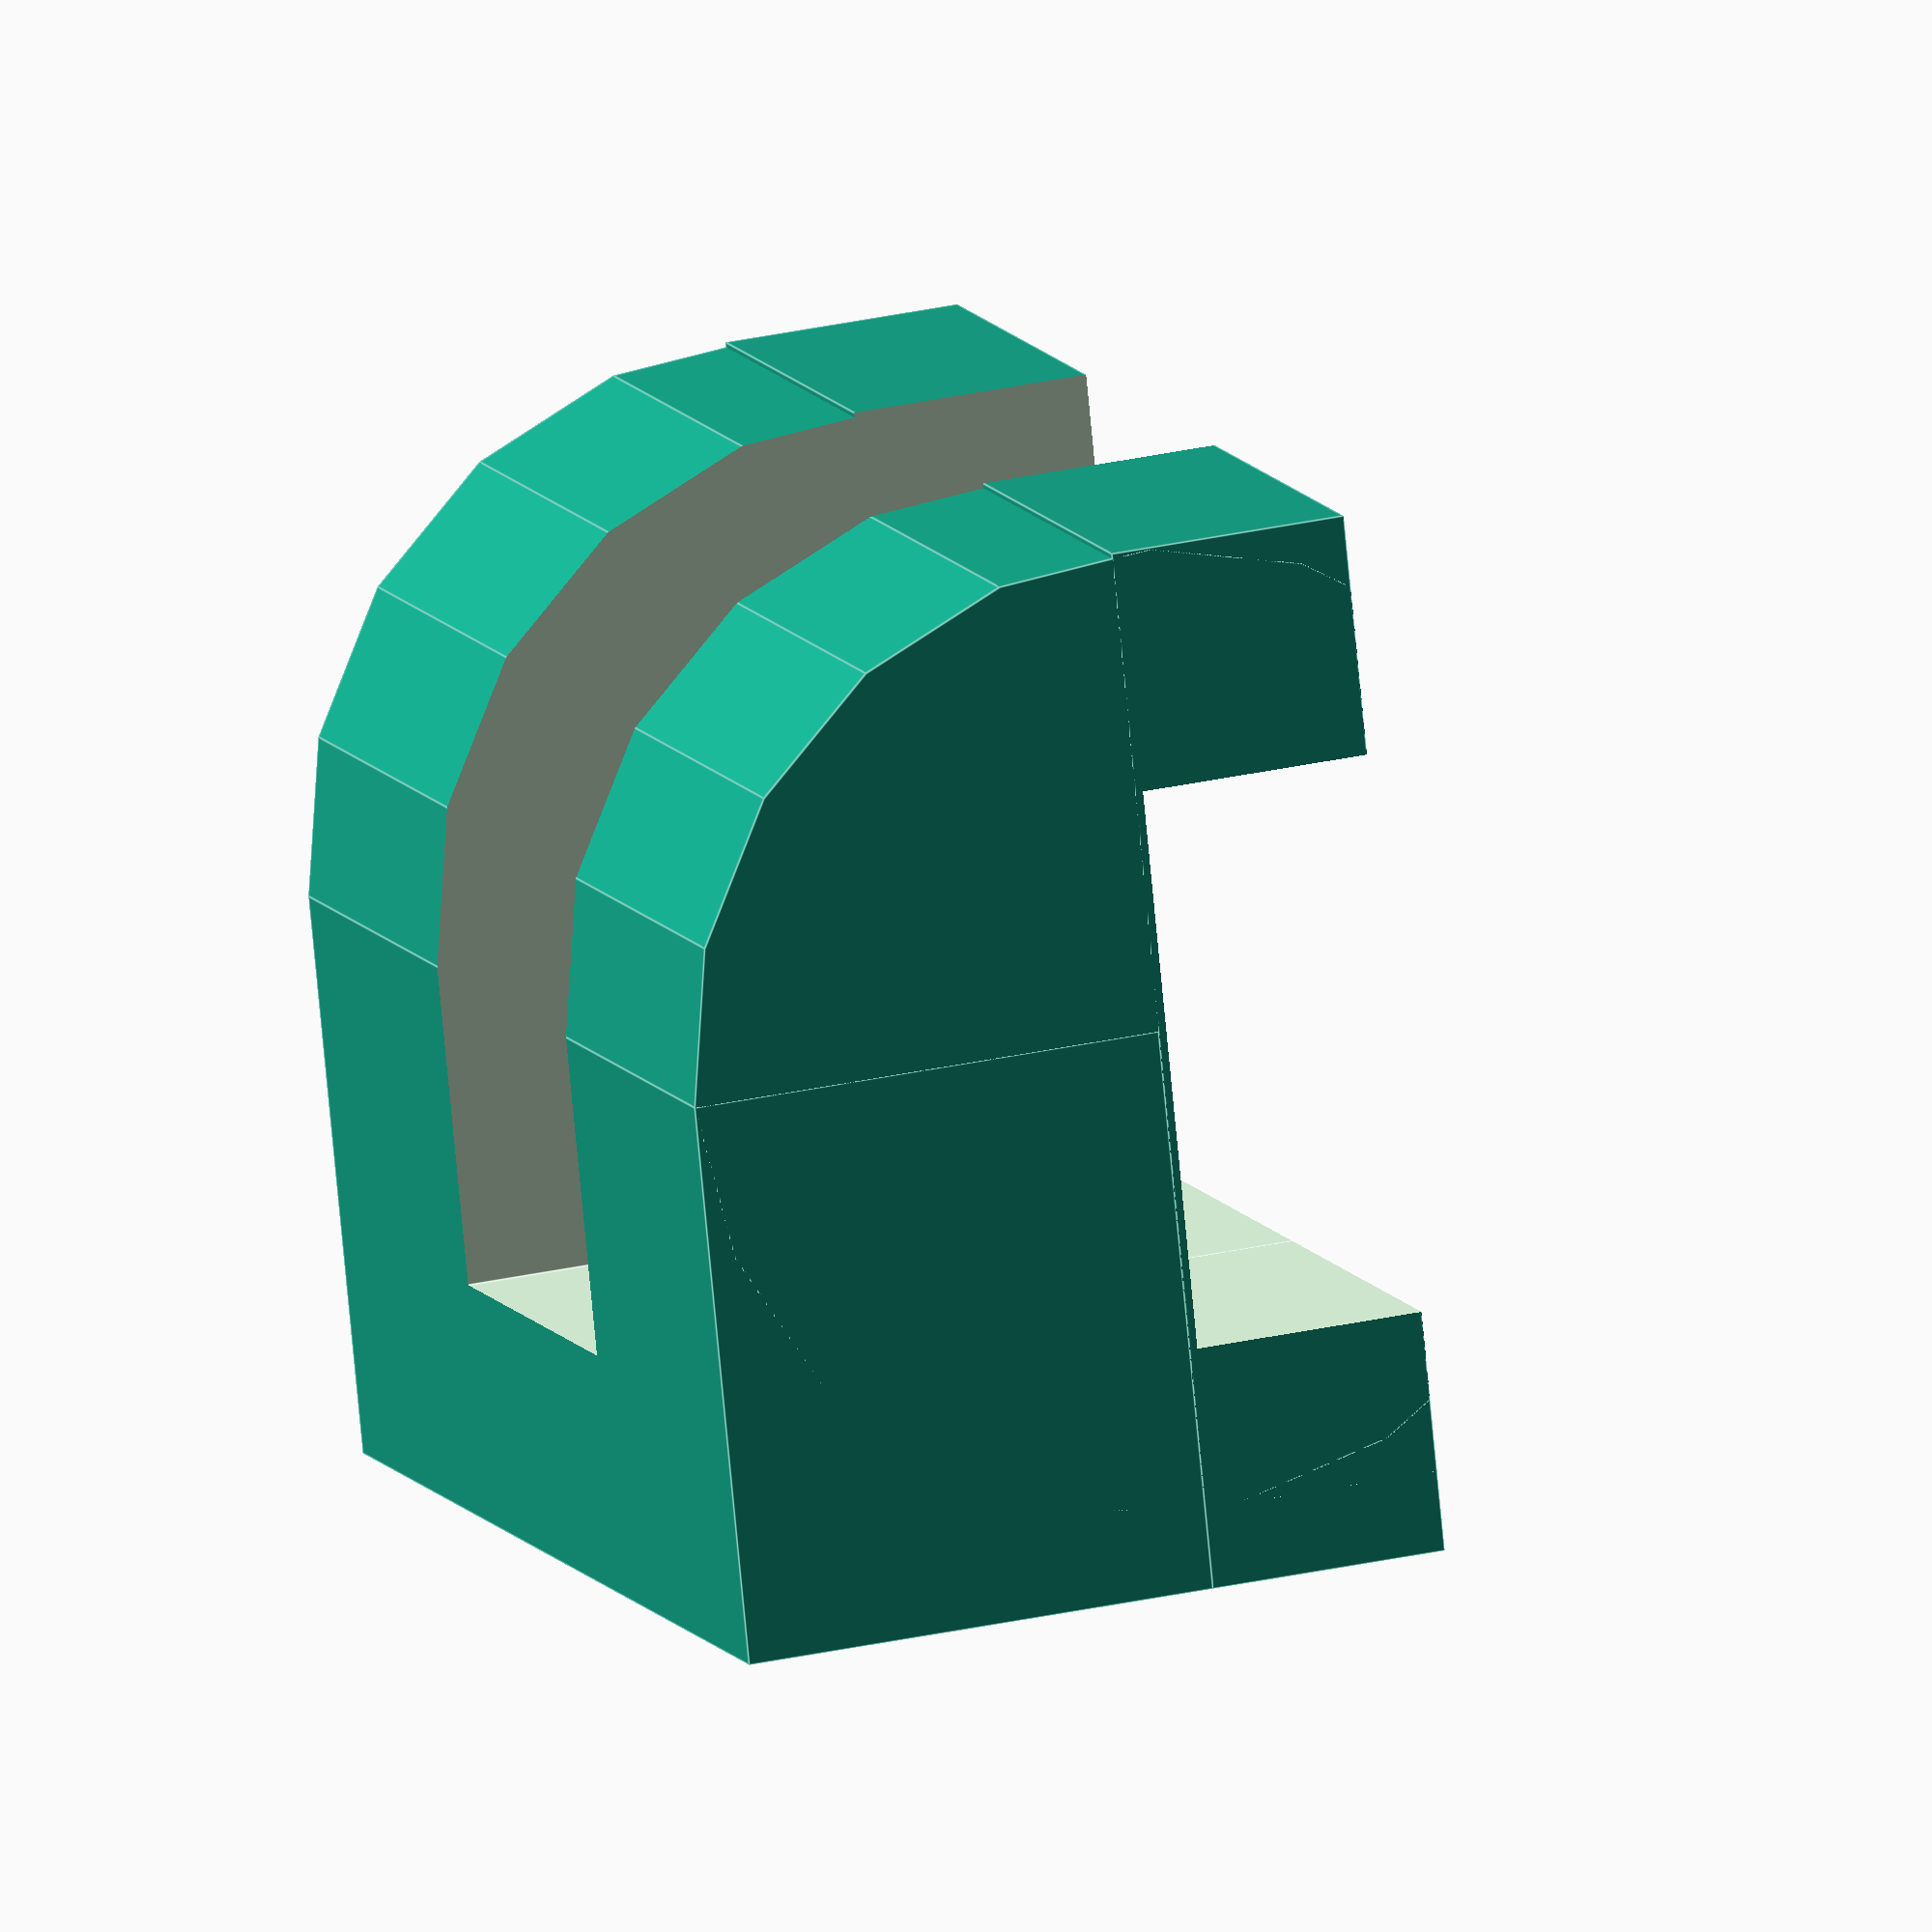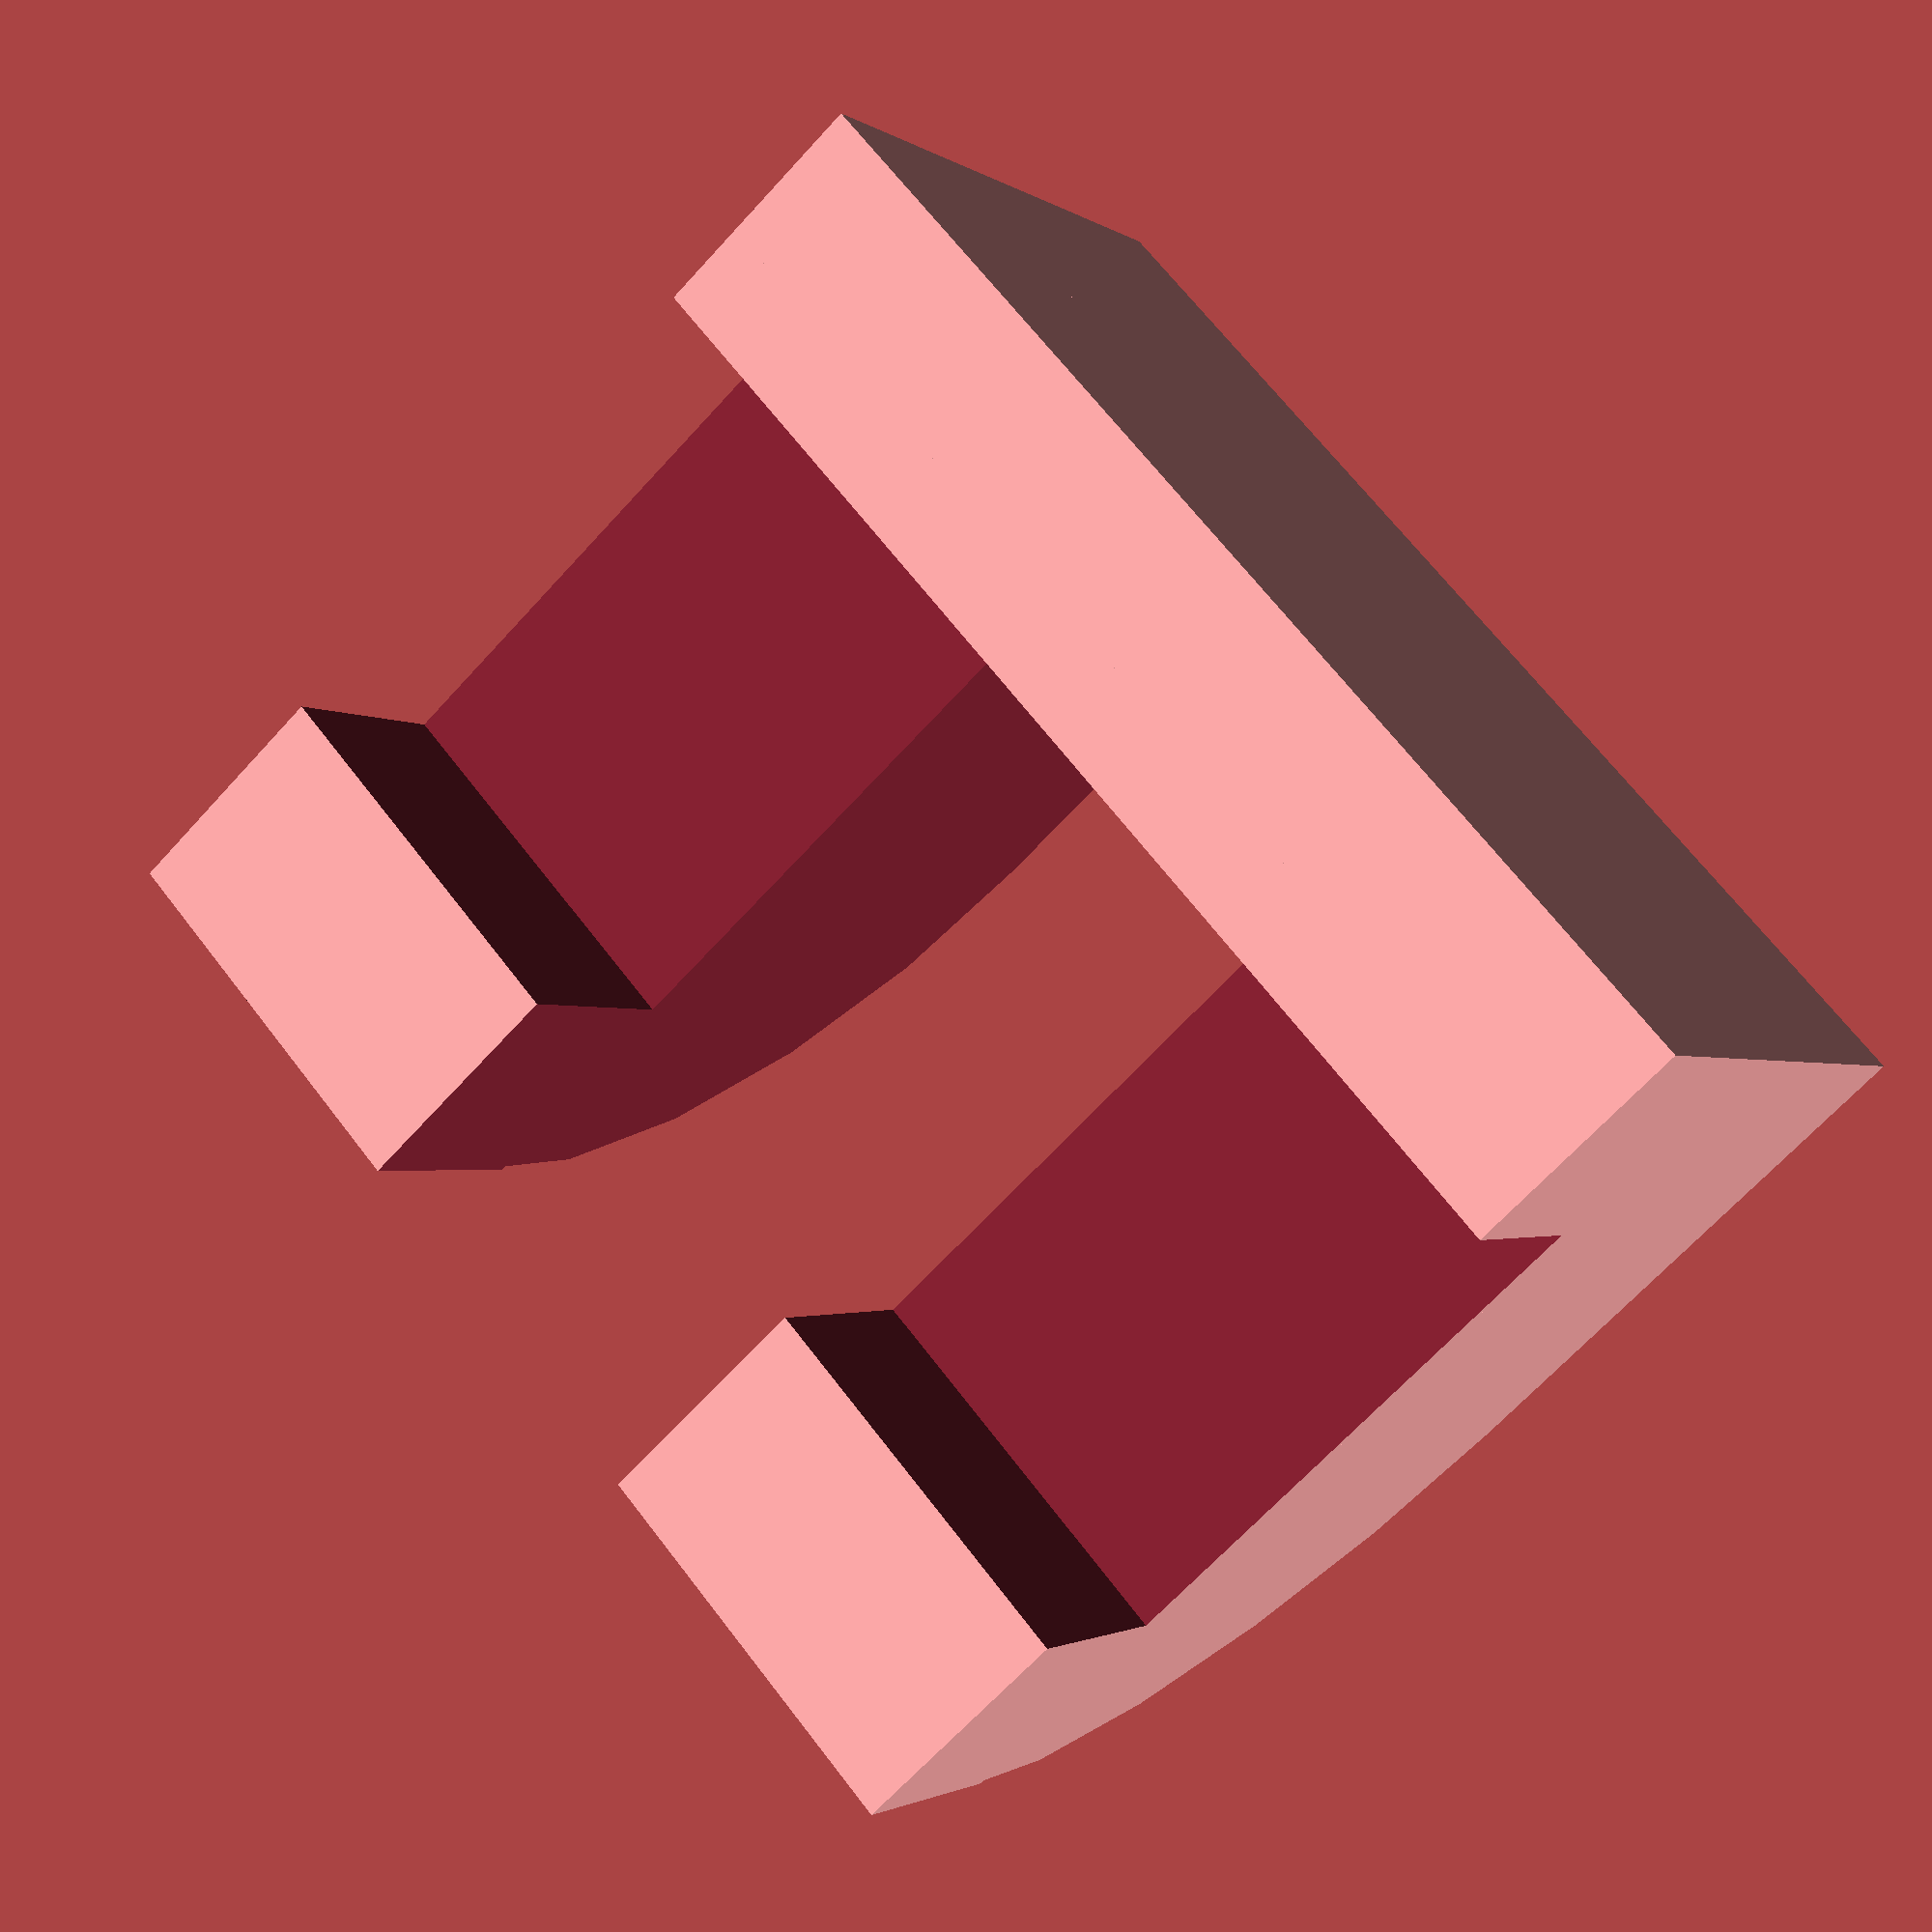
<openscad>
/*
 * file: cable-holder-iphone.scad
 * author: gregor binder
 * date: 10.11.2013
 * last change: 10.11.2013
 * license: CC BY-NC-SA 3.0
 */

cablediameter=5;
width=15;
height=9;
plugthickness=7;
plugheight=9;
thickness=3;
fillet=6;

/******************/

depth=thickness+thickness+plugthickness;

module rundung() {
	difference() {
		rotate([0,90,0])
			cylinder(h=width,r=fillet);
		translate([-0.5,-fillet,0])
			cube([width+1,fillet*2,fillet]);
		translate([-0.5,0,-rr])
			cube([width+5,fillet,fillet+5]);
	}
	translate([0,0,-fillet])
		cube([width,depth-fillet,fillet]);
}

difference() {
	union() {
		cube([width,depth,height-fillet]);
		translate([0,fillet,0])
			rundung();
	}
	translate([(width/2)-(cablediameter/2),-1,-0.5-fillet])
		cube([cablediameter,thickness+plugthickness+1,height+fillet+5]);
	translate([-0.5,thickness,height-plugheight+0.1])
		cube([width+5,plugthickness,plugheight]);
}

</openscad>
<views>
elev=151.8 azim=16.8 roll=289.2 proj=o view=edges
elev=182.0 azim=227.9 roll=155.1 proj=p view=wireframe
</views>
